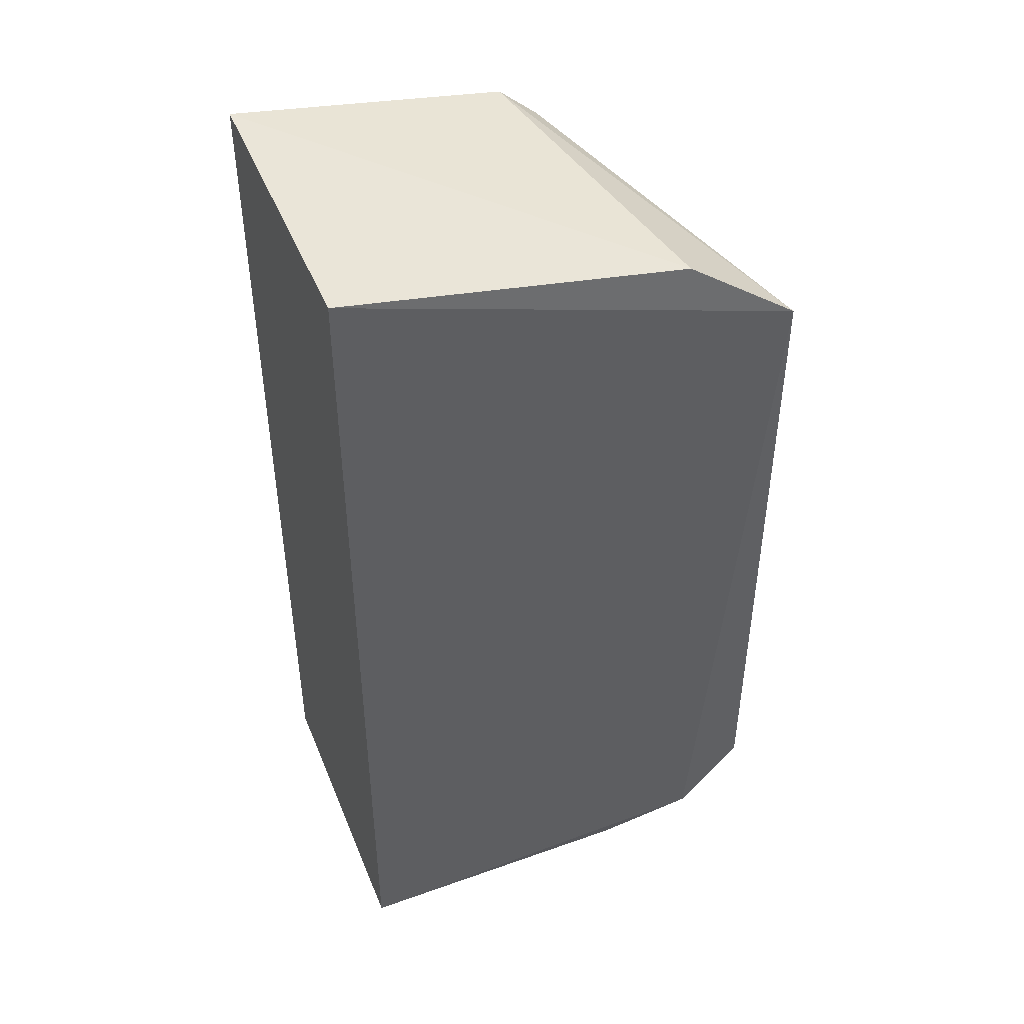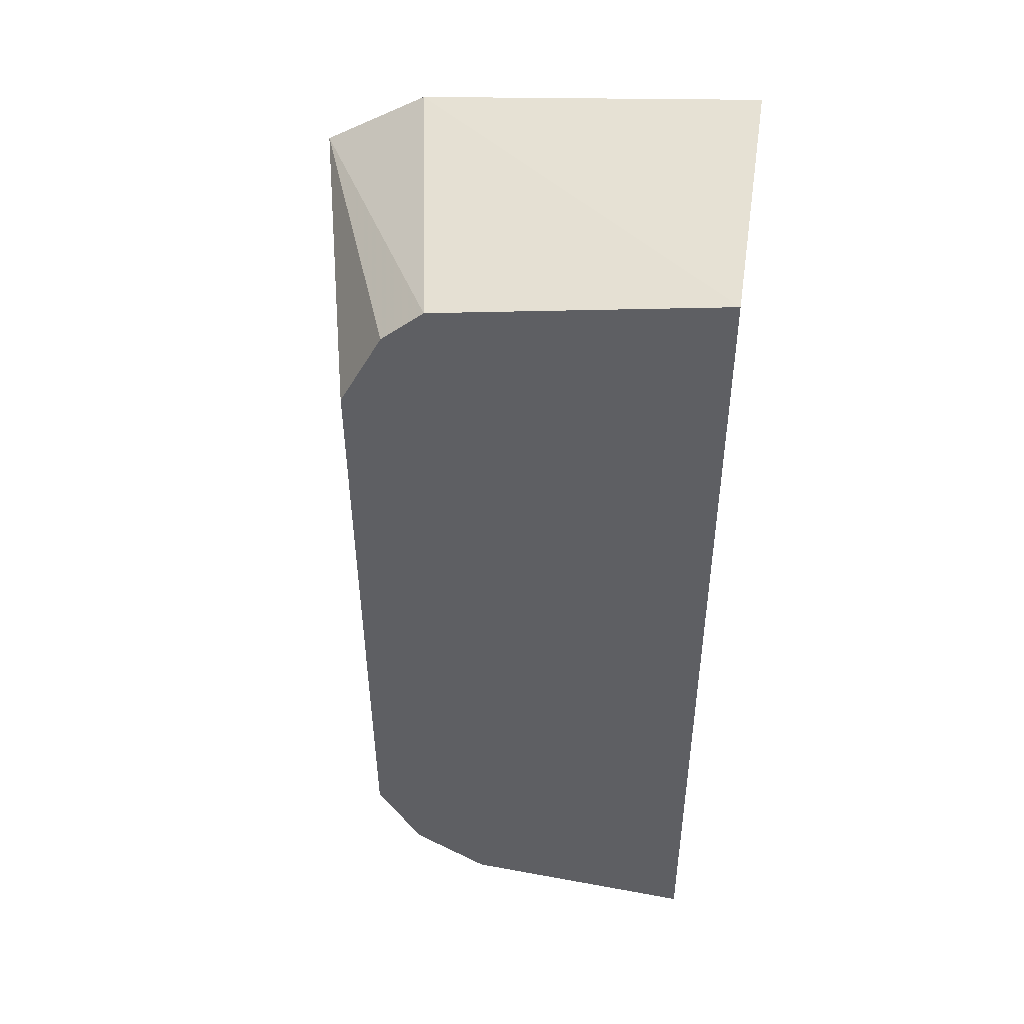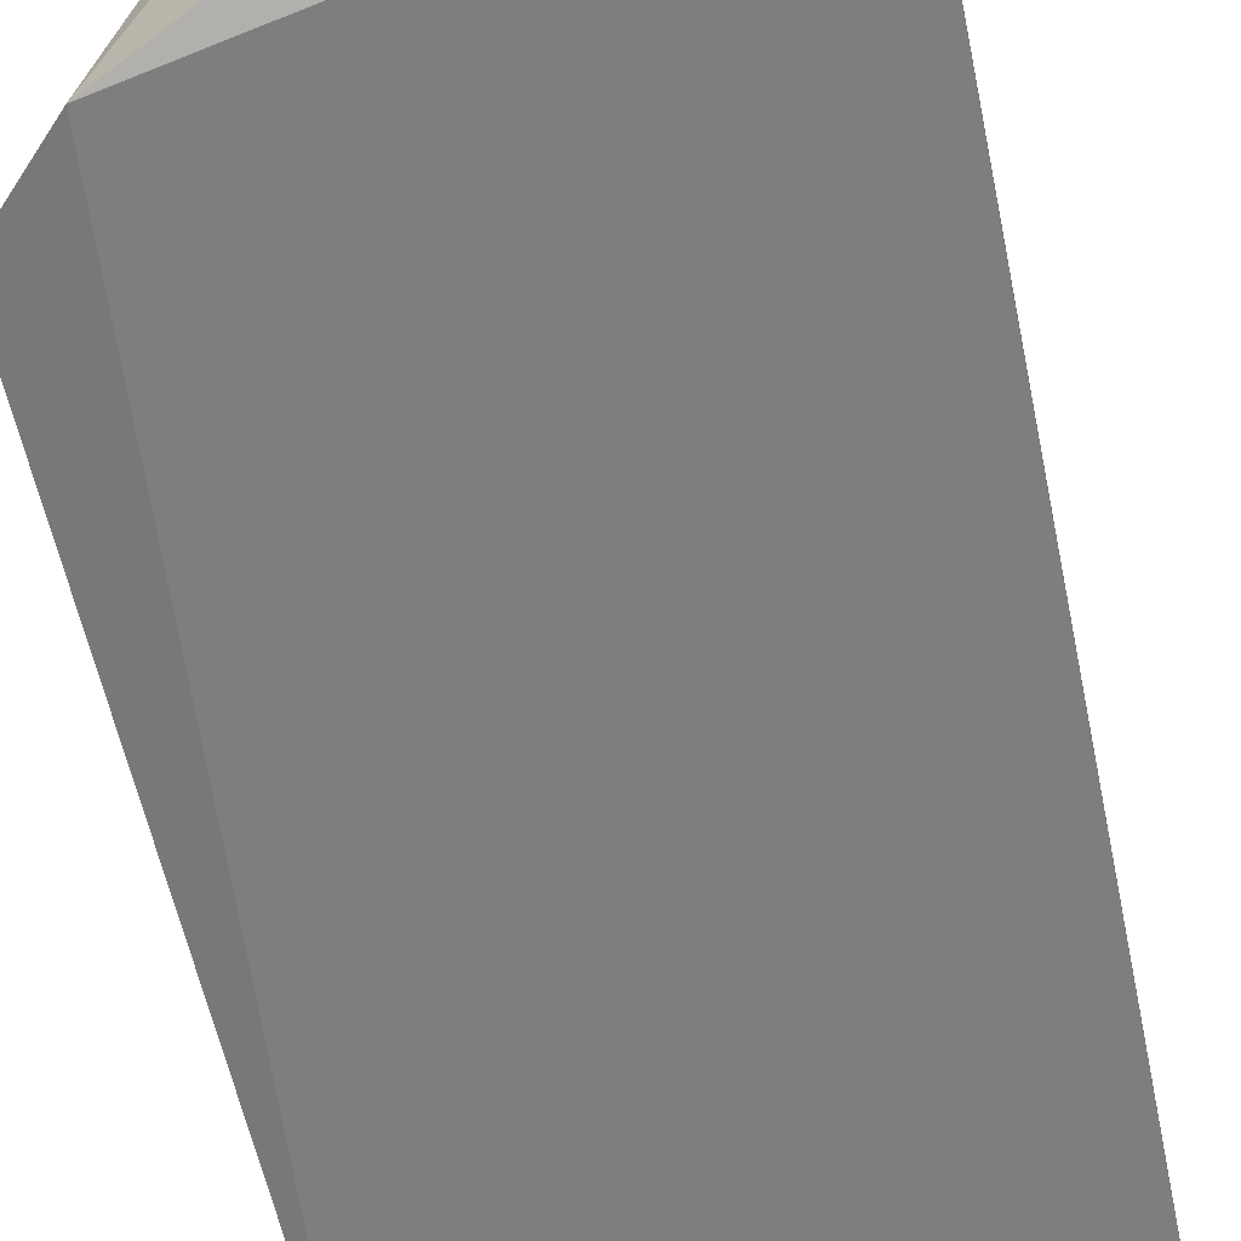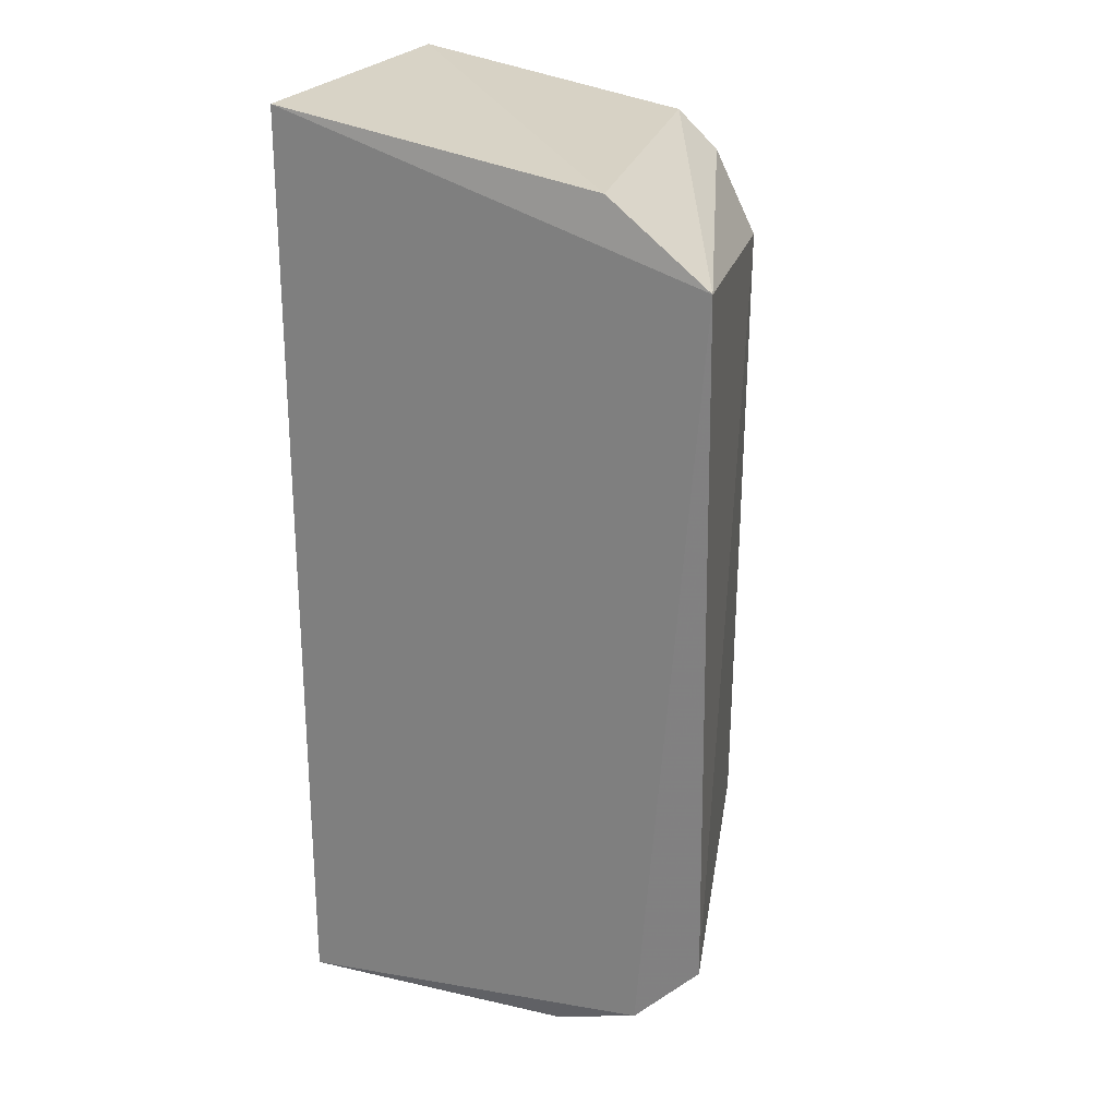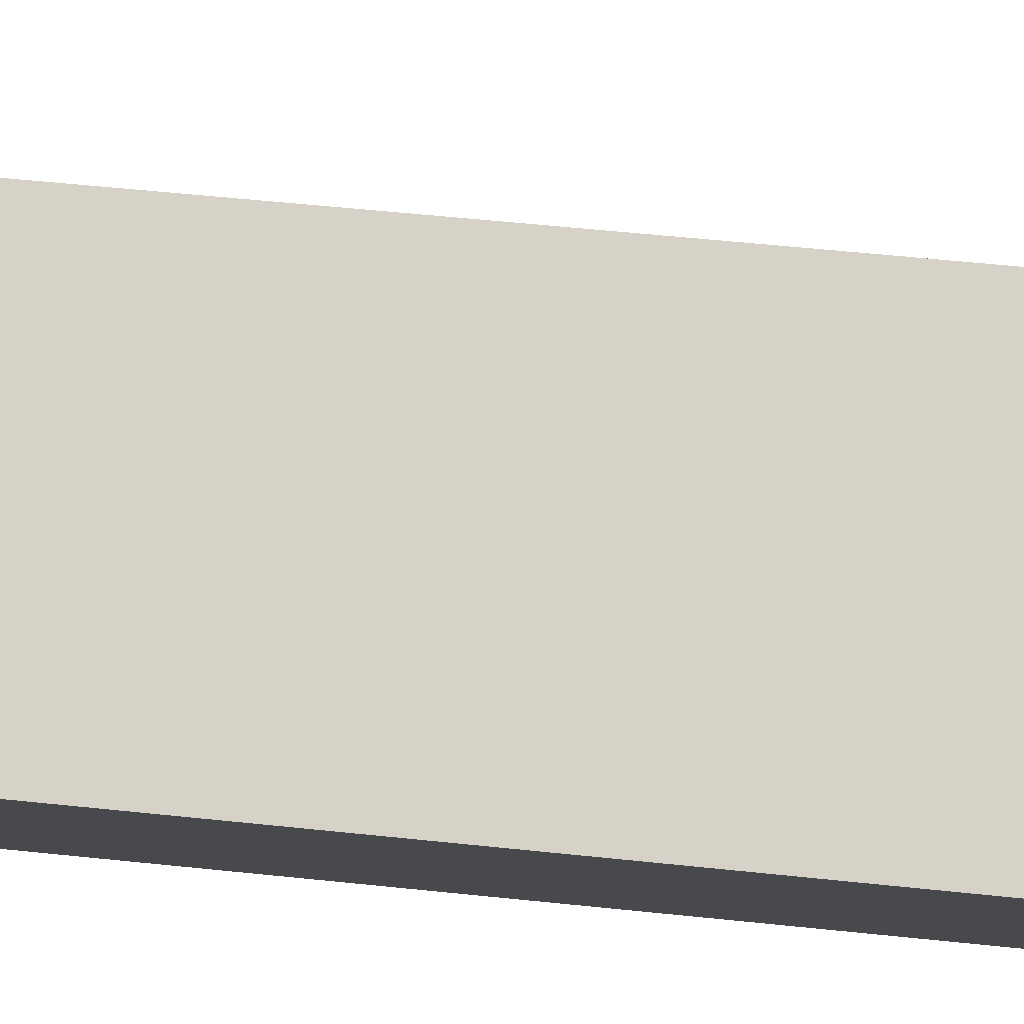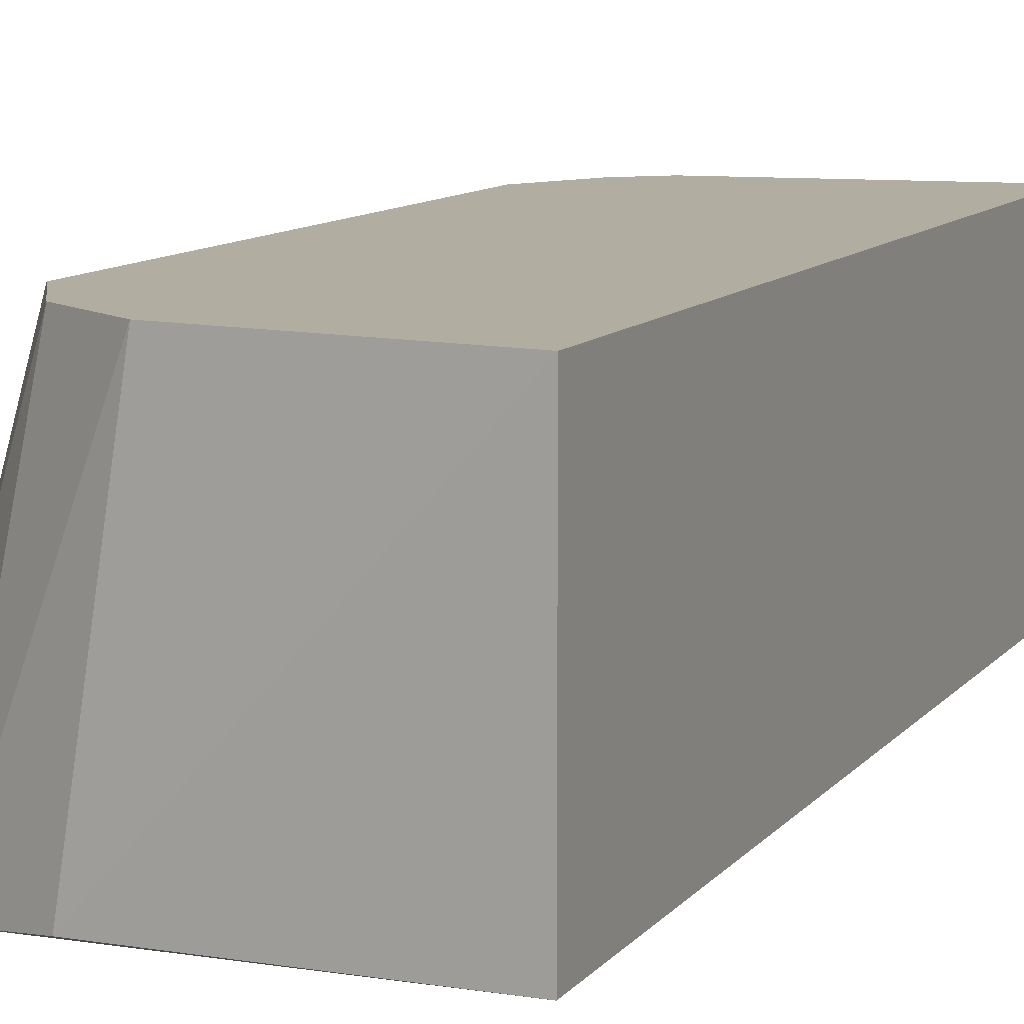
<metadata>
{"format":"obj","ext":"obj","renderer":"f3d","projection":"perspective","resolution":1024,"background":"white","views":[{"elev":46.0,"azim":158.5,"up":"+Y"},{"elev":46.6,"azim":8.5,"up":"+Y"},{"elev":-58.2,"azim":11.7,"up":"+Z"},{"elev":24.6,"azim":-155.8,"up":"+Y"},{"elev":78.5,"azim":95.6,"up":"+Z"},{"elev":10.5,"azim":23.2,"up":"+Z"}]}
</metadata>
<code>
v 0.03045 0.01117 0.007241
v 0.03046 -0.01117 0.007241
v 0.03046 -0.01117 -0.0001441
v 0.01993 0.008458 -0.0009086
v 0.02188 0.007376 0.007241
v 0.0198 -0.007997 -0.00073
v 0.03045 0.01117 -0.0001441
v 0.02385 0.01017 0.00724
v 0.02356 -0.01059 -0.000417
v 0.02136 -0.009613 -0.0008169
v 0.02199 -0.00773 0.007241
v 0.02288 0.009311 0.007241
v 0.02244 0.01015 -0.000569
v 0.02306 -0.00953 0.007241
v 0.02485 -0.01064 0.007241
f 1 2 3
f 6 5 4
f 7 1 3
f 9 3 2
f 10 6 4
f 10 3 9
f 10 7 3
f 10 4 7
f 11 5 6
f 12 8 4
f 12 4 5
f 12 1 8
f 12 2 1
f 12 5 11
f 13 7 4
f 13 4 8
f 13 8 1
f 13 1 7
f 14 11 6
f 14 6 10
f 14 12 11
f 14 2 12
f 15 14 10
f 15 10 9
f 15 9 2
f 15 2 14

</code>
